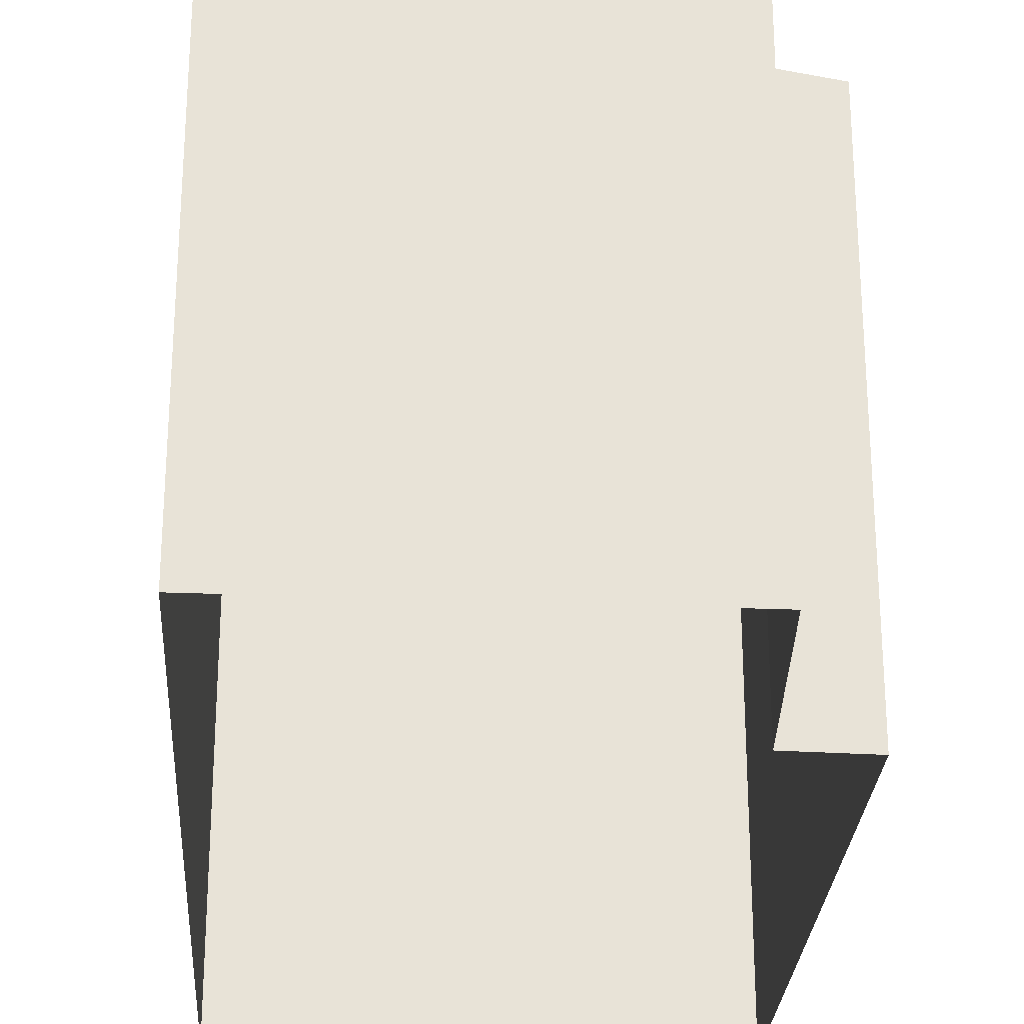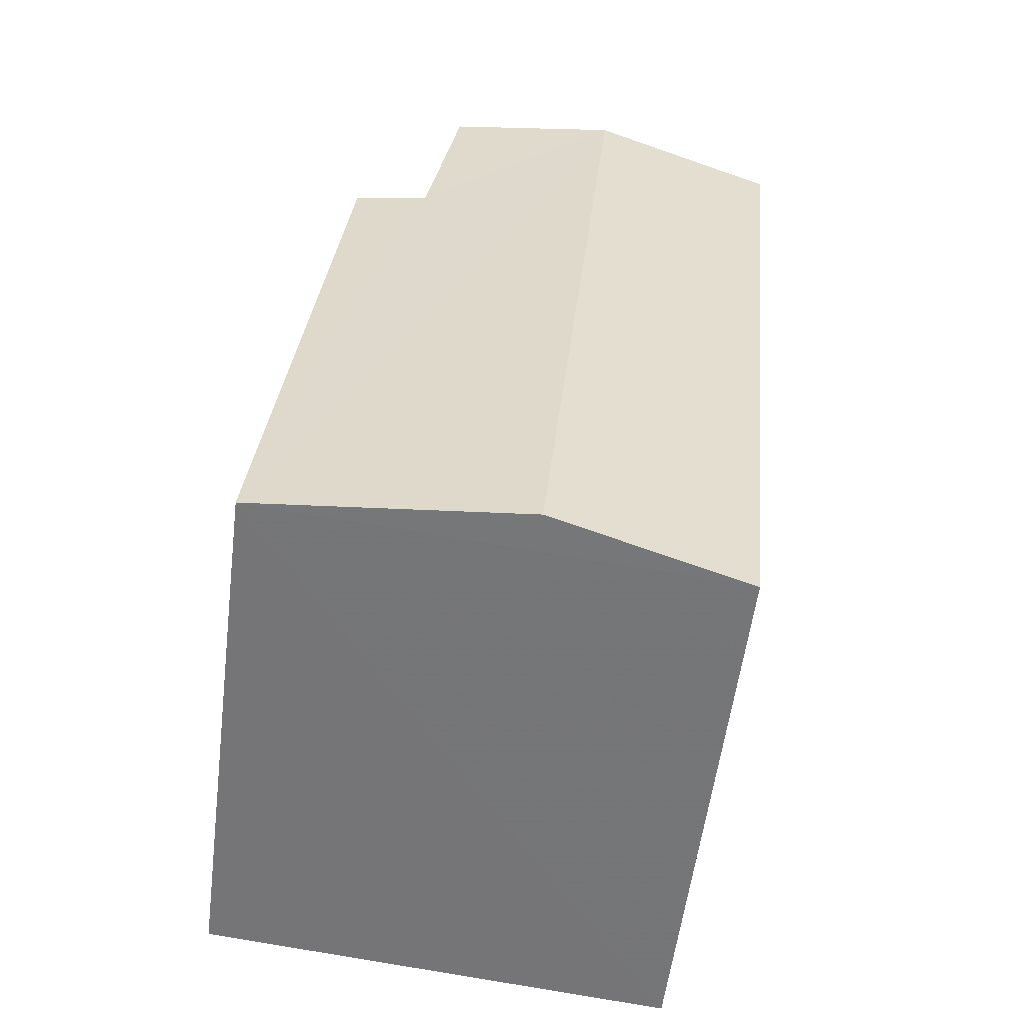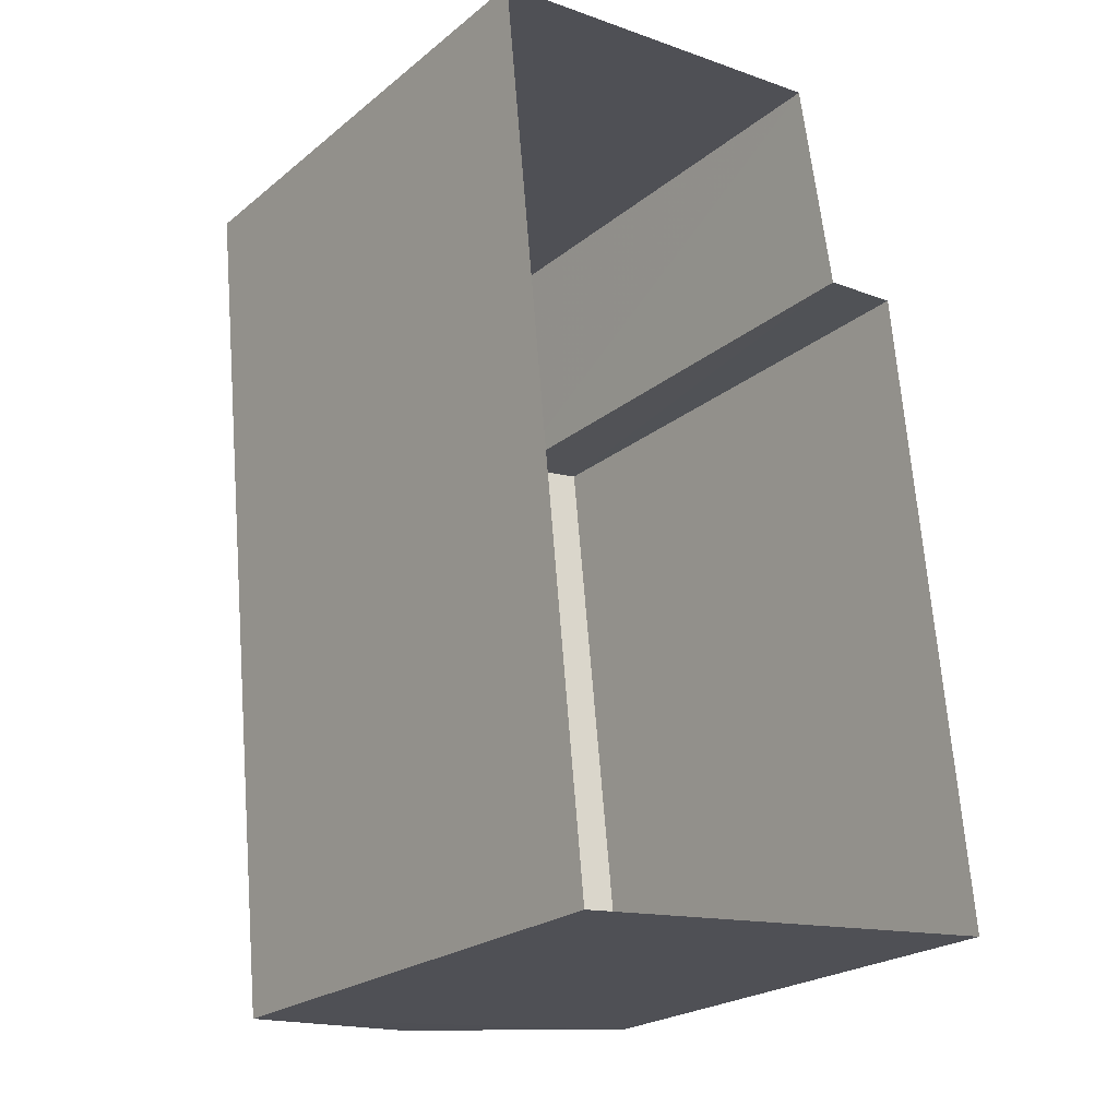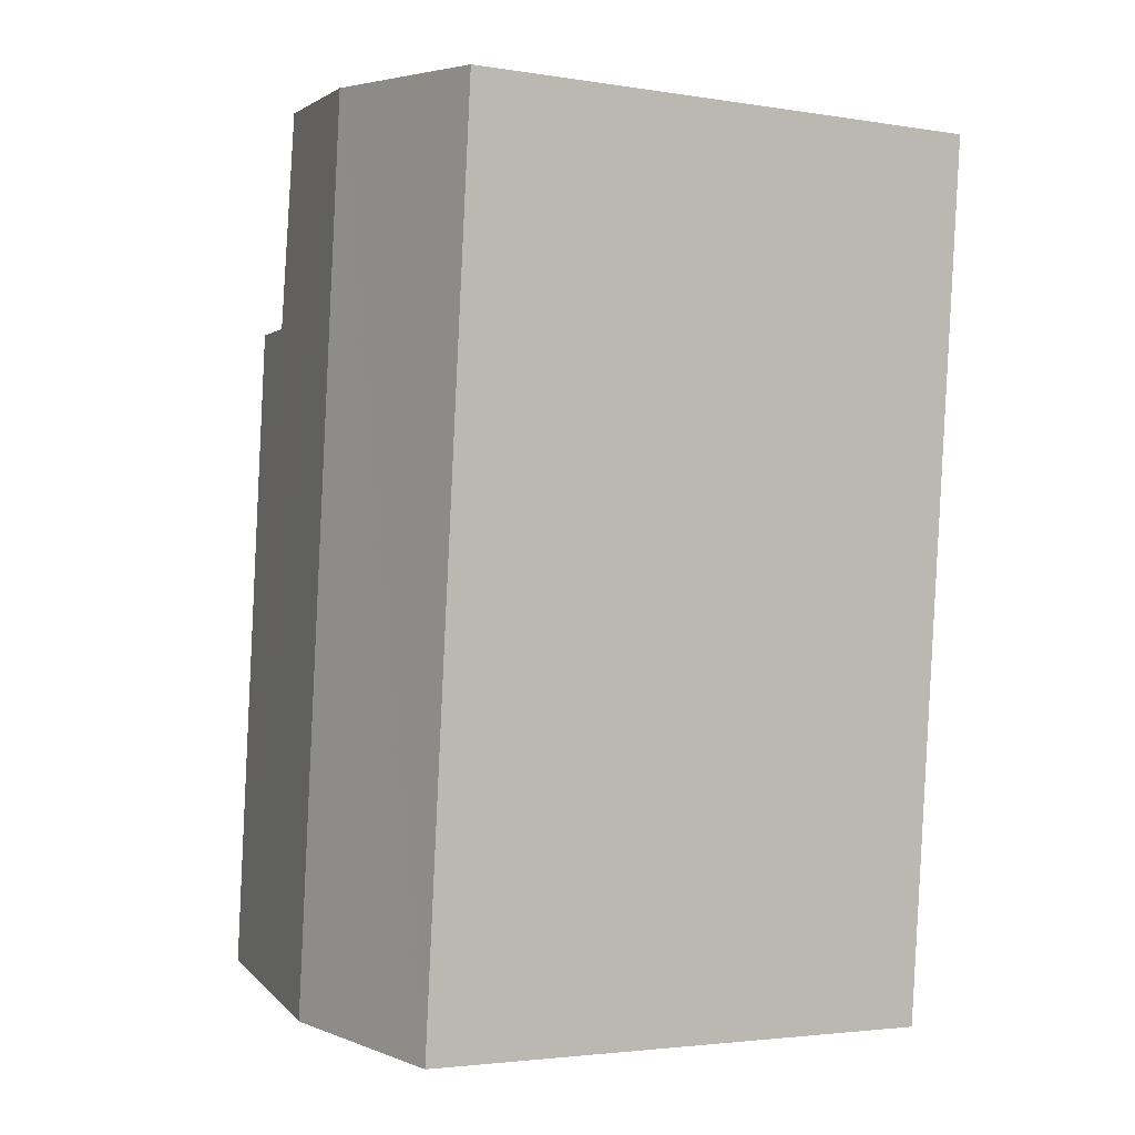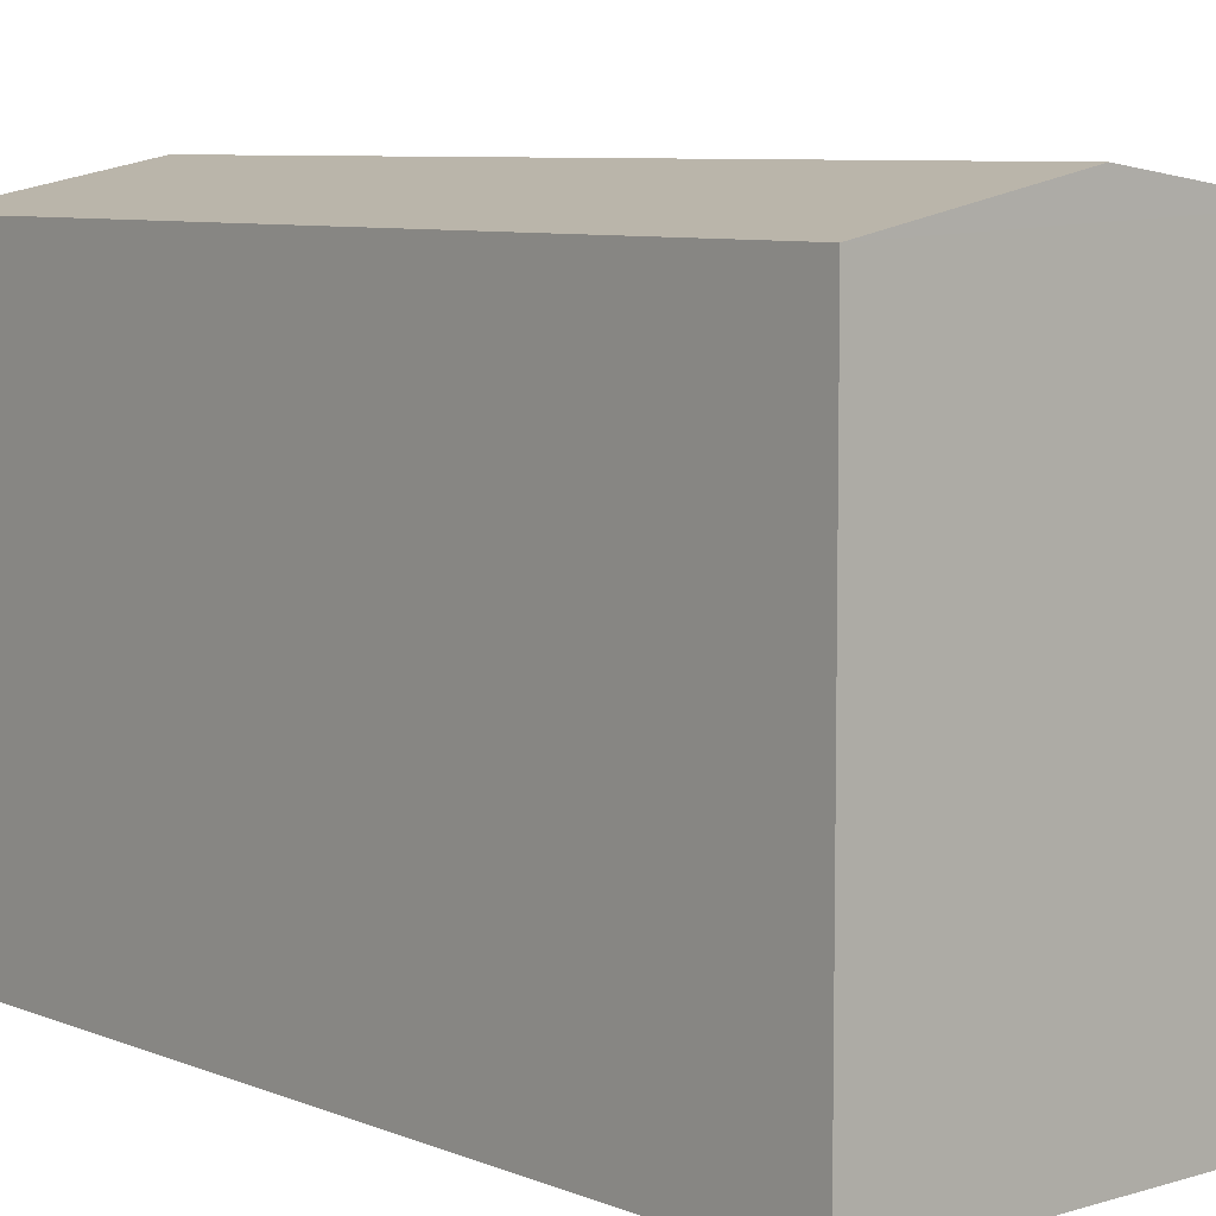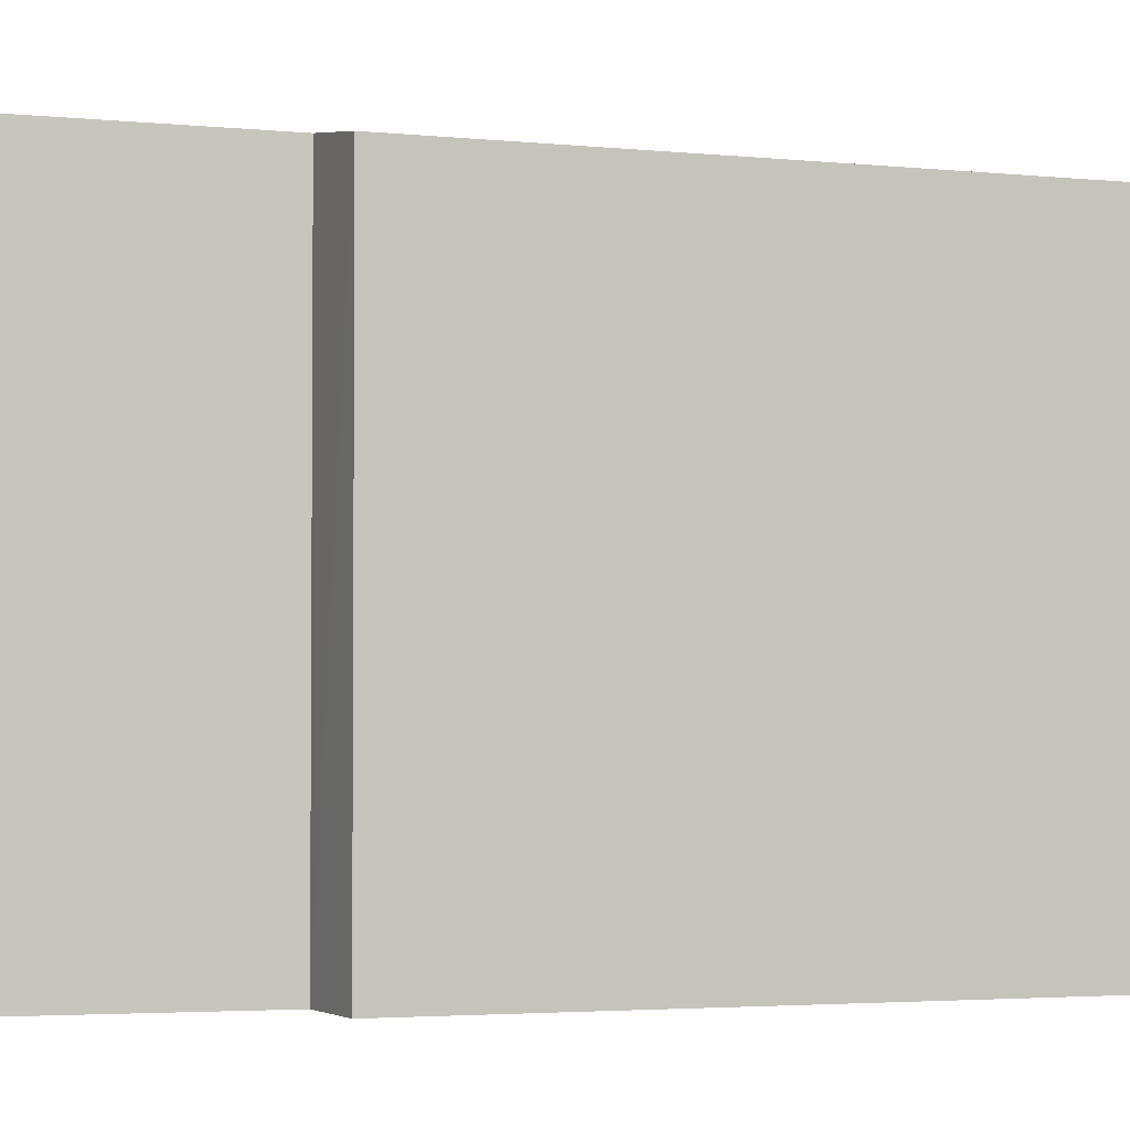
<metadata>
{"format":"obj","ext":"obj","renderer":"f3d","projection":"perspective","resolution":1024,"background":"white","views":[{"elev":-26.9,"azim":170.7,"up":"+Z"},{"elev":-56.7,"azim":-7.2,"up":"+Y"},{"elev":-23.3,"azim":142.8,"up":"+Y"},{"elev":-2.8,"azim":61.4,"up":"+Y"},{"elev":7.4,"azim":133.3,"up":"+Z"},{"elev":-2.9,"azim":-116.6,"up":"+Z"}]}
</metadata>
<code>
v -8.924e+04 -9.883e+04 8.005
v -8.924e+04 -9.882e+04 8.005
v -8.923e+04 -9.883e+04 8.004
v -8.923e+04 -9.882e+04 8.005
v -8.924e+04 -9.882e+04 8.005
v -8.924e+04 -9.882e+04 8.005
v -8.924e+04 -9.882e+04 14.49
v -8.923e+04 -9.882e+04 14.82
v -8.924e+04 -9.882e+04 14.52
v -8.924e+04 -9.883e+04 14.82
v -8.923e+04 -9.883e+04 14.35
v -8.924e+04 -9.883e+04 14.35
v -8.924e+04 -9.882e+04 14.36
v -8.923e+04 -9.882e+04 14.36
f 1 2 3
f 3 2 4
f 1 5 2
f 4 2 6
f 7 8 9
f 10 11 8
f 12 7 13
f 14 9 8
f 10 12 11
f 8 12 10
f 7 12 8
f 11 14 8
f 11 3 4
f 14 11 4
f 12 5 1
f 12 13 5
f 13 2 5
f 13 7 2
f 7 6 2
f 7 9 6
f 12 1 3
f 11 12 3
f 14 4 6
f 9 14 6

</code>
